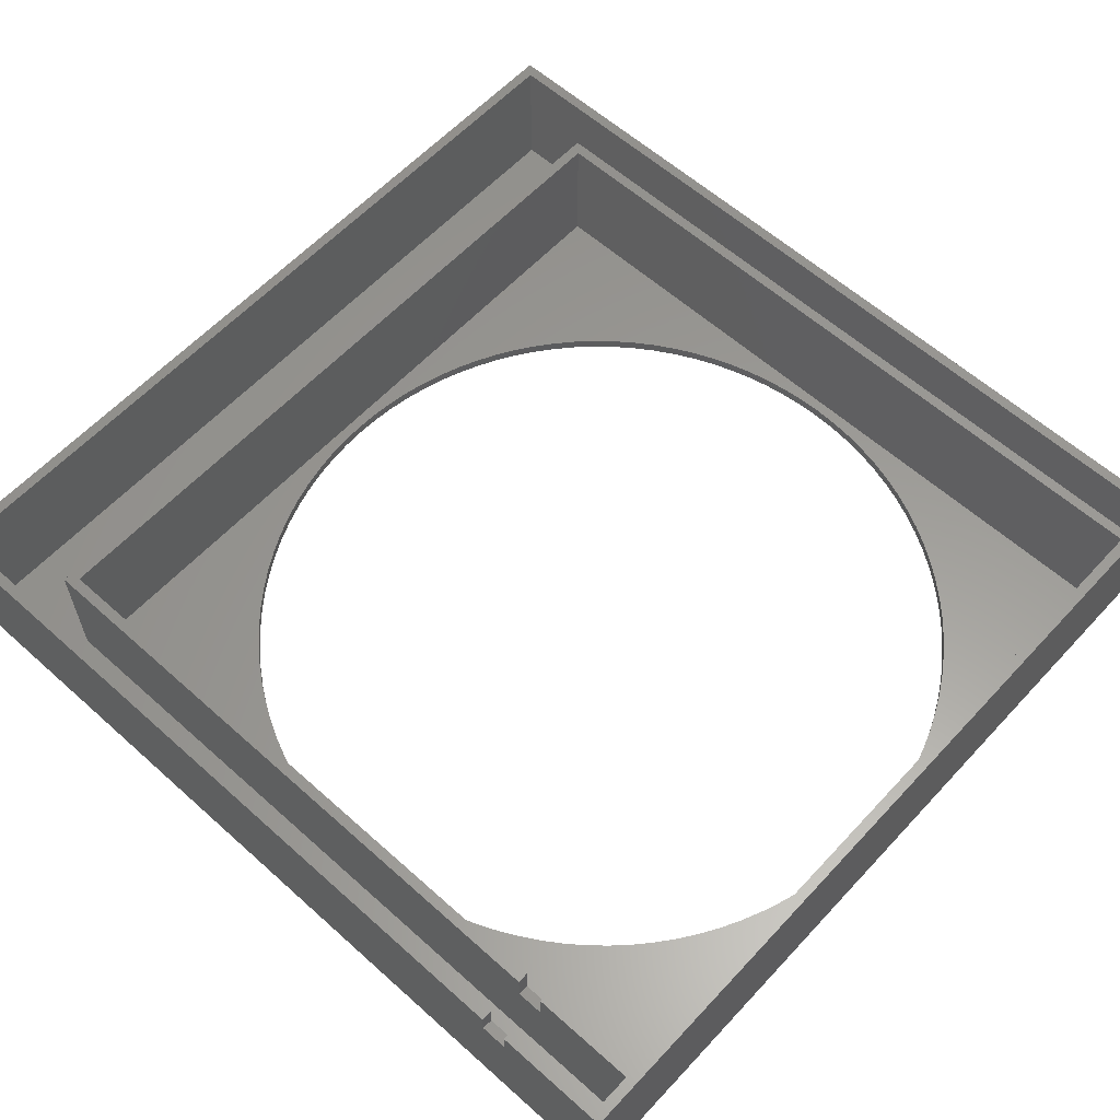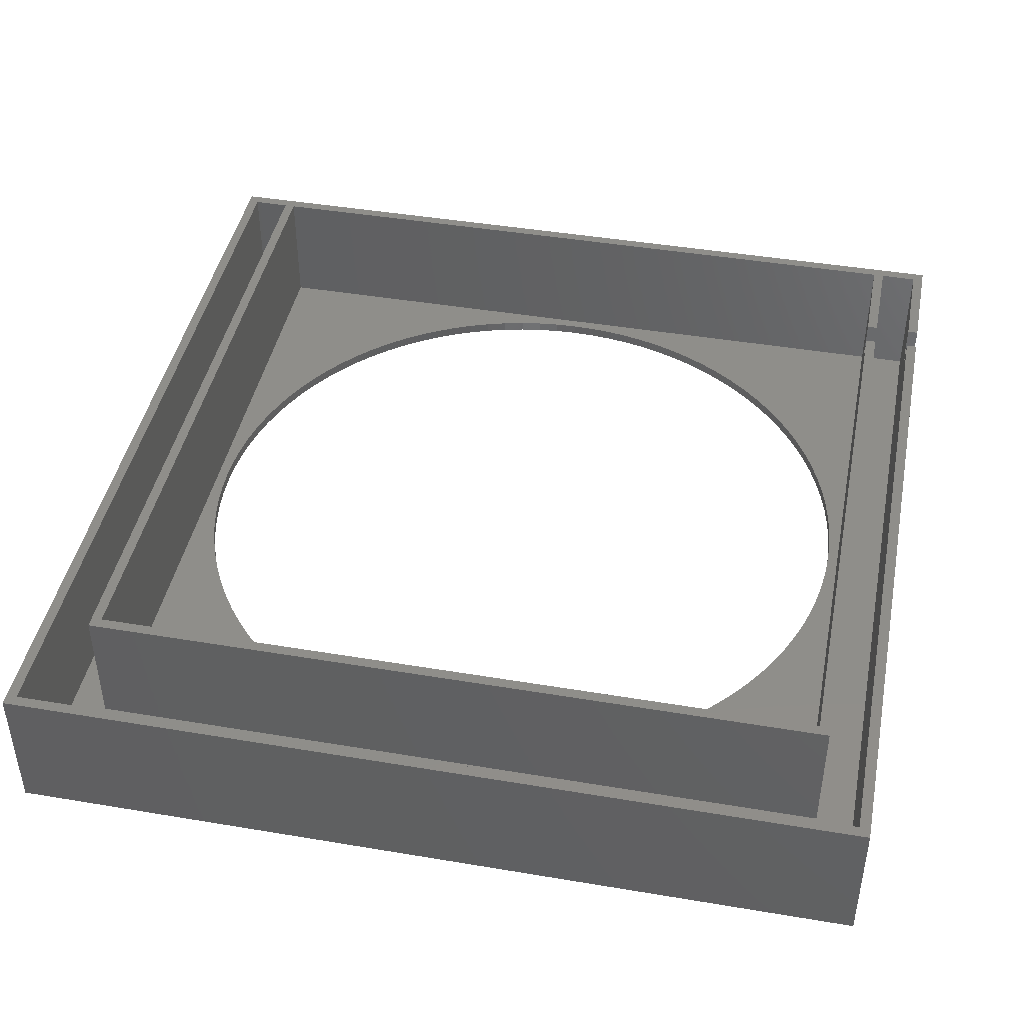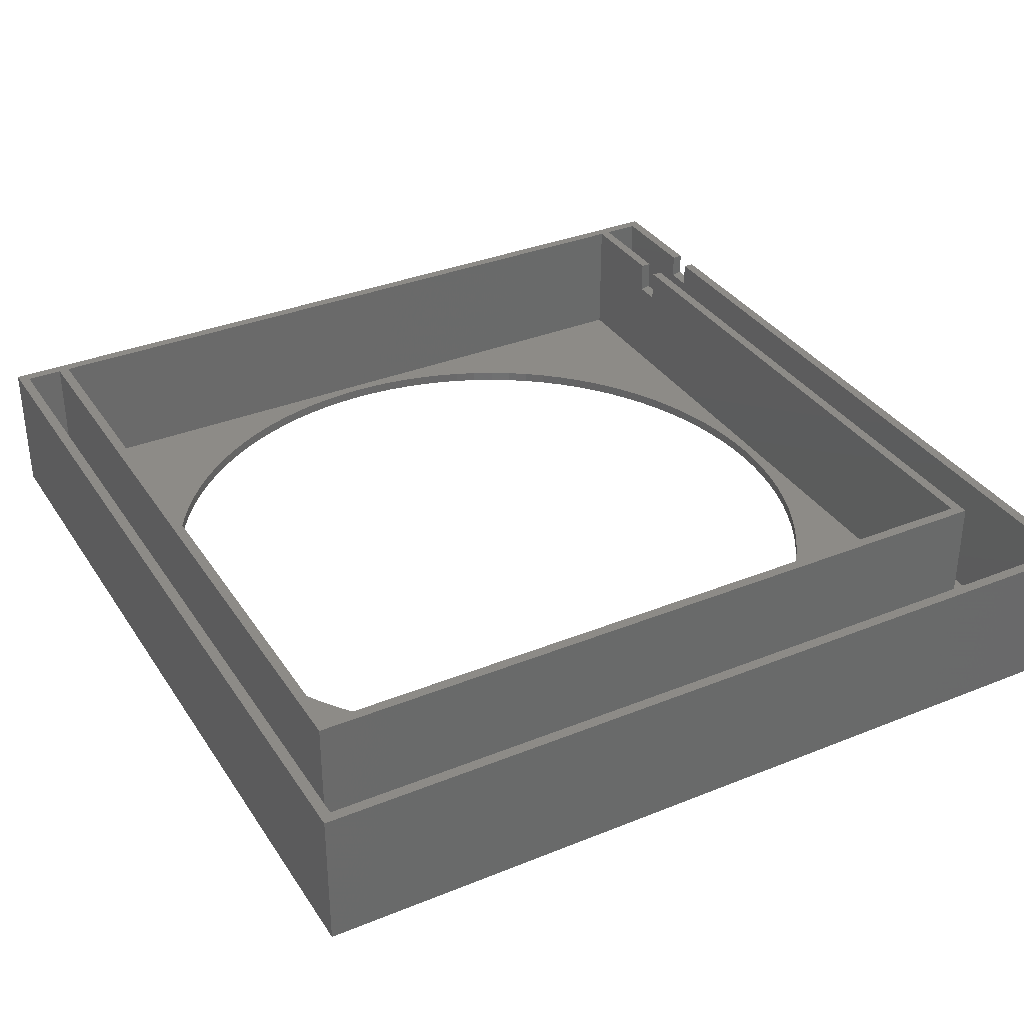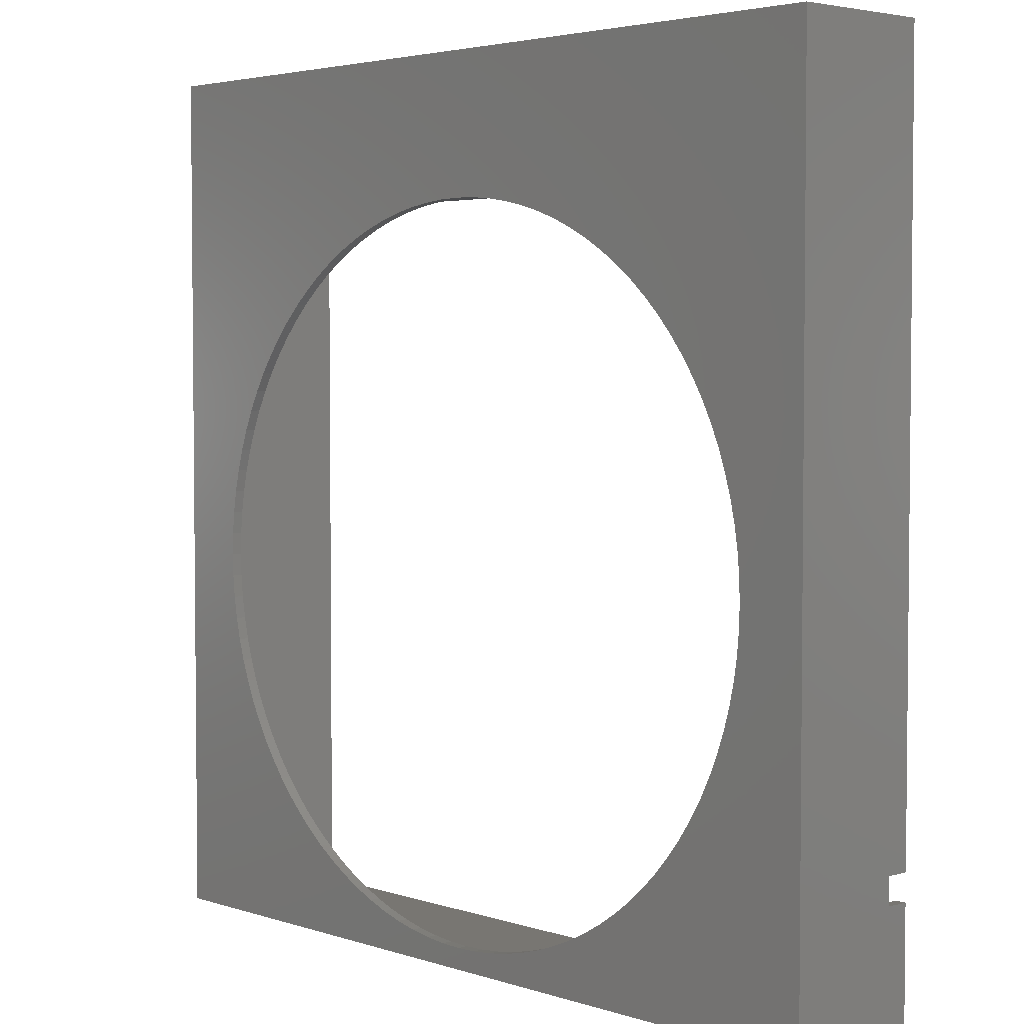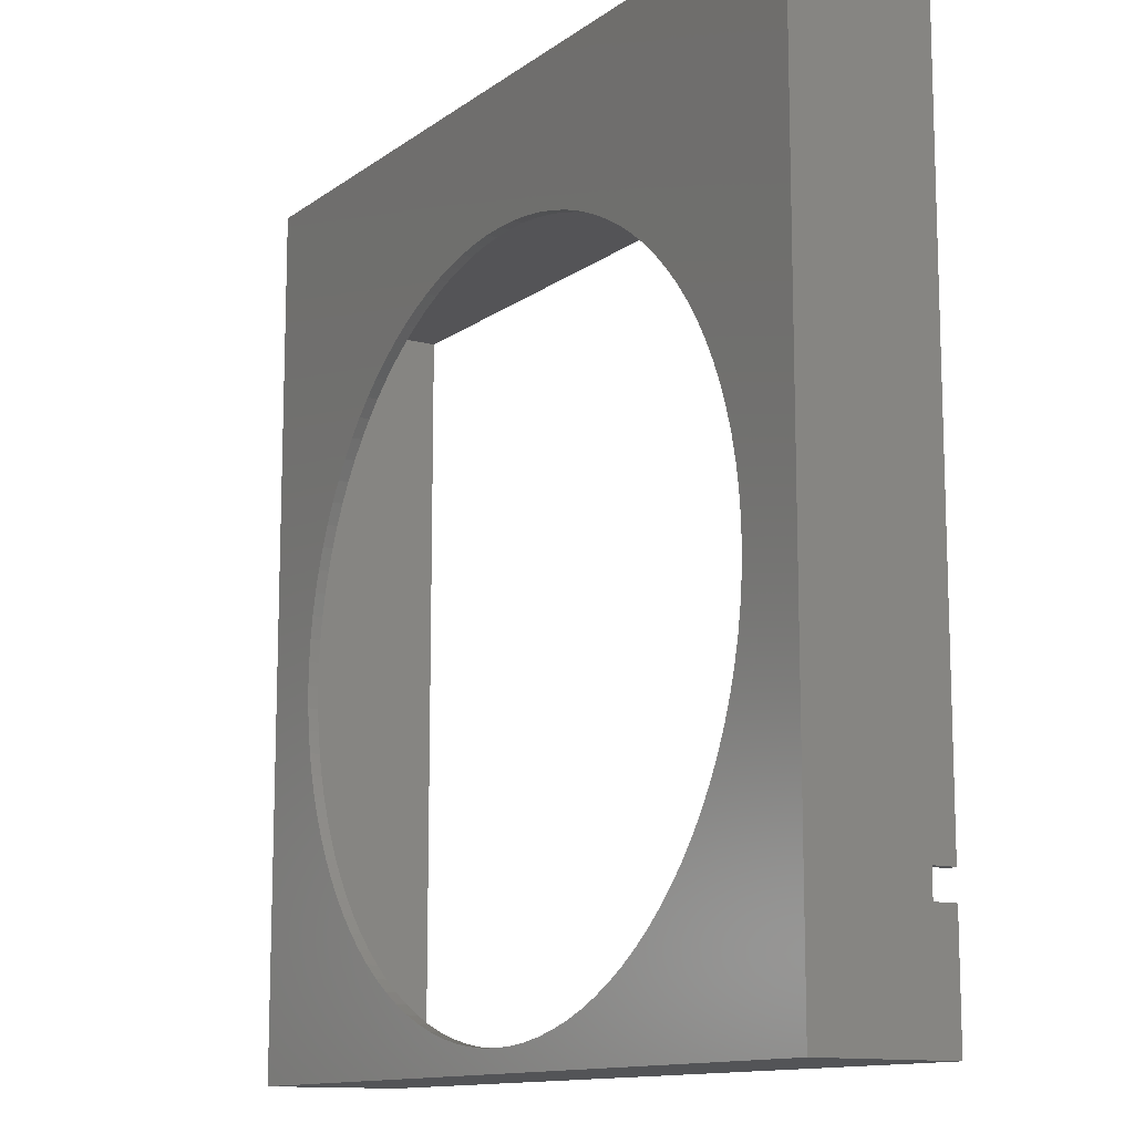
<metadata>
{"format":"stl","ext":"stl","renderer":"f3d","projection":"perspective","resolution":1024,"background":"white","views":[{"elev":60.1,"azim":132.5,"up":"+Y"},{"elev":43.8,"azim":11.2,"up":"+Y"},{"elev":34.4,"azim":-28.6,"up":"+Y"},{"elev":3.6,"azim":47.1,"up":"+Z"},{"elev":-12.4,"azim":57.9,"up":"+Z"}]}
</metadata>
<code>
# stl→obj: 248 verts, 496 faces
v -80.5 -28.5 -82.5
v -80.5 -2 82.5
v -80.5 -2 -82.5
v -80.5 -28.5 82.5
v 80.5 -28.5 82.5
v 80.5 -2 82.5
v 80.5 -6.404 -56
v 80.5 -2 -56
v 80.5 -28.5 -82.5
v 80.5 -6.404 -61
v 80.5 -2 -82.5
v 80.5 -2 -61
v 78.5 -2 -80.5
v 78.5 -2 -61
v 71.5 -2 -80.5
v 69.5 -2 -80.5
v -69.5 -2 -80.5
v -71.5 -2 -80.5
v 69.5 -2 -61
v 71.5 -2 -61
v 71.5 -2 60.5
v 69.5 -2 58.5
v -71.5 -2 60.5
v 71.5 -2 -56
v 69.5 -2 -56
v -69.5 -2 58.5
v 78.5 -2 80.5
v 78.5 -2 -56
v -78.5 -2 80.5
v -78.5 -2 -80.5
v 0 -28.5 56.5
v -4.238 -28.5 56.37
v -8.46 -28.5 55.97
v -12.65 -28.5 55.3
v -16.79 -28.5 54.38
v -20.86 -28.5 53.2
v -24.85 -28.5 51.76
v -28.74 -28.5 50.08
v -32.52 -28.5 48.15
v -36.17 -28.5 45.99
v -39.68 -28.5 43.61
v -43.03 -28.5 41.01
v -46.21 -28.5 38.21
v -49.21 -28.5 35.21
v -52.01 -28.5 32.03
v -54.61 -28.5 28.68
v -56.99 -28.5 25.17
v -59.15 -28.5 21.52
v -61.08 -28.5 17.74
v -62.76 -28.5 13.85
v -64.2 -28.5 9.859
v -65.38 -28.5 5.787
v -66.3 -28.5 1.648
v -66.97 -28.5 -2.54
v -67.37 -28.5 -6.762
v -67.5 -28.5 -11
v -67.37 -28.5 -15.24
v -4.238 -28.5 -78.37
v 0 -28.5 -78.5
v -8.46 -28.5 -77.97
v -12.65 -28.5 -77.3
v -16.79 -28.5 -76.38
v -20.86 -28.5 -75.2
v -24.85 -28.5 -73.76
v -28.74 -28.5 -72.08
v -32.52 -28.5 -70.15
v -36.17 -28.5 -67.99
v -39.68 -28.5 -65.61
v -43.03 -28.5 -63.01
v -46.21 -28.5 -60.21
v -49.21 -28.5 -57.21
v -52.01 -28.5 -54.03
v -54.61 -28.5 -50.68
v -56.99 -28.5 -47.17
v -59.15 -28.5 -43.52
v -61.08 -28.5 -39.74
v -62.76 -28.5 -35.85
v -64.2 -28.5 -31.86
v -65.38 -28.5 -27.79
v -66.3 -28.5 -23.65
v -66.97 -28.5 -19.46
v 4.238 -28.5 56.37
v 8.46 -28.5 55.97
v 12.65 -28.5 55.3
v 16.79 -28.5 54.38
v 20.86 -28.5 53.2
v 24.85 -28.5 51.76
v 28.74 -28.5 50.08
v 32.52 -28.5 48.15
v 36.17 -28.5 45.99
v 39.68 -28.5 43.61
v 43.03 -28.5 41.01
v 46.21 -28.5 38.21
v 49.21 -28.5 35.21
v 52.01 -28.5 32.03
v 54.61 -28.5 28.68
v 56.99 -28.5 25.17
v 59.15 -28.5 21.52
v 61.08 -28.5 17.74
v 62.76 -28.5 13.85
v 64.2 -28.5 9.859
v 65.38 -28.5 5.787
v 66.3 -28.5 1.648
v 66.97 -28.5 -2.54
v 67.37 -28.5 -6.762
v 67.5 -28.5 -11
v 67.37 -28.5 -15.24
v 66.97 -28.5 -19.46
v 66.3 -28.5 -23.65
v 65.38 -28.5 -27.79
v 64.2 -28.5 -31.86
v 62.76 -28.5 -35.85
v 61.08 -28.5 -39.74
v 59.15 -28.5 -43.52
v 56.99 -28.5 -47.17
v 54.61 -28.5 -50.68
v 52.01 -28.5 -54.03
v 49.21 -28.5 -57.21
v 46.21 -28.5 -60.21
v 43.03 -28.5 -63.01
v 39.68 -28.5 -65.61
v 36.17 -28.5 -67.99
v 32.52 -28.5 -70.15
v 28.74 -28.5 -72.08
v 24.85 -28.5 -73.76
v 20.86 -28.5 -75.2
v 16.79 -28.5 -76.38
v 12.65 -28.5 -77.3
v 8.46 -28.5 -77.97
v 4.238 -28.5 -78.37
v -69.5 -26.5 58.5
v -69.5 -26.5 -80.5
v 69.5 -26.5 58.5
v 69.5 -8.344 -61
v 69.5 -26.5 -80.5
v 69.5 -8.344 -56
v 0 -26.5 56.5
v 4.238 -26.5 56.37
v 8.46 -26.5 55.97
v 12.65 -26.5 55.3
v 16.79 -26.5 54.38
v 20.86 -26.5 53.2
v 24.85 -26.5 51.76
v 28.74 -26.5 50.08
v 32.52 -26.5 48.15
v 36.17 -26.5 45.99
v 39.68 -26.5 43.61
v 43.03 -26.5 41.01
v 46.21 -26.5 38.21
v 49.21 -26.5 35.21
v 52.01 -26.5 32.03
v 54.61 -26.5 28.68
v 56.99 -26.5 25.17
v 59.15 -26.5 21.52
v 61.08 -26.5 17.74
v 62.76 -26.5 13.85
v 64.2 -26.5 9.859
v 65.38 -26.5 5.787
v 66.3 -26.5 1.648
v 66.97 -26.5 -2.54
v 67.37 -26.5 -6.762
v 67.5 -26.5 -11
v 4.238 -26.5 -78.37
v 0 -26.5 -78.5
v 8.46 -26.5 -77.97
v 12.65 -26.5 -77.3
v 16.79 -26.5 -76.38
v 20.86 -26.5 -75.2
v 24.85 -26.5 -73.76
v 28.74 -26.5 -72.08
v 32.52 -26.5 -70.15
v 36.17 -26.5 -67.99
v 39.68 -26.5 -65.61
v 43.03 -26.5 -63.01
v 46.21 -26.5 -60.21
v 49.21 -26.5 -57.21
v 52.01 -26.5 -54.03
v 54.61 -26.5 -50.68
v 56.99 -26.5 -47.17
v 59.15 -26.5 -43.52
v 61.08 -26.5 -39.74
v 62.76 -26.5 -35.85
v 64.2 -26.5 -31.86
v 65.38 -26.5 -27.79
v 66.3 -26.5 -23.65
v 66.97 -26.5 -19.46
v 67.37 -26.5 -15.24
v -4.238 -26.5 56.37
v -8.46 -26.5 55.97
v -12.65 -26.5 55.3
v -16.79 -26.5 54.38
v -20.86 -26.5 53.2
v -24.85 -26.5 51.76
v -28.74 -26.5 50.08
v -32.52 -26.5 48.15
v -36.17 -26.5 45.99
v -39.68 -26.5 43.61
v -43.03 -26.5 41.01
v -46.21 -26.5 38.21
v -49.21 -26.5 35.21
v -52.01 -26.5 32.03
v -54.61 -26.5 28.68
v -56.99 -26.5 25.17
v -59.15 -26.5 21.52
v -61.08 -26.5 17.74
v -62.76 -26.5 13.85
v -64.2 -26.5 9.859
v -65.38 -26.5 5.787
v -66.3 -26.5 1.648
v -66.97 -26.5 -2.54
v -67.37 -26.5 -6.762
v -67.5 -26.5 -11
v -67.37 -26.5 -15.24
v -66.97 -26.5 -19.46
v -66.3 -26.5 -23.65
v -65.38 -26.5 -27.79
v -64.2 -26.5 -31.86
v -62.76 -26.5 -35.85
v -61.08 -26.5 -39.74
v -59.15 -26.5 -43.52
v -56.99 -26.5 -47.17
v -54.61 -26.5 -50.68
v -52.01 -26.5 -54.03
v -49.21 -26.5 -57.21
v -46.21 -26.5 -60.21
v -43.03 -26.5 -63.01
v -39.68 -26.5 -65.61
v -36.17 -26.5 -67.99
v -32.52 -26.5 -70.15
v -28.74 -26.5 -72.08
v -24.85 -26.5 -73.76
v -20.86 -26.5 -75.2
v -16.79 -26.5 -76.38
v -12.65 -26.5 -77.3
v -8.46 -26.5 -77.97
v -4.238 -26.5 -78.37
v 71.5 -7.991 -56
v 71.5 -26.5 -80.5
v 71.5 -26.5 60.5
v 71.5 -7.991 -61
v -78.5 -26.5 80.5
v 78.5 -26.5 80.5
v 78.5 -6.757 -61
v 78.5 -26.5 -80.5
v 78.5 -6.757 -56
v -71.5 -26.5 60.5
v -78.5 -26.5 -80.5
v -71.5 -26.5 -80.5
f 1 2 3
f 2 1 4
f 2 5 6
f 5 2 4
f 6 7 8
f 9 7 5
f 5 7 6
f 10 11 12
f 10 9 11
f 7 9 10
f 12 13 14
f 11 15 13
f 15 11 16
f 16 11 17
f 3 17 11
f 17 3 18
f 11 13 12
f 15 19 20
f 19 15 16
f 21 22 23
f 24 22 21
f 22 24 25
f 26 23 22
f 18 26 17
f 26 18 23
f 6 27 2
f 8 27 6
f 27 8 28
f 29 2 27
f 30 2 29
f 30 3 2
f 18 3 30
f 1 11 9
f 11 1 3
f 4 31 5
f 4 32 31
f 4 33 32
f 4 34 33
f 4 35 34
f 4 36 35
f 4 37 36
f 4 38 37
f 4 39 38
f 4 40 39
f 4 41 40
f 4 42 41
f 4 43 42
f 4 44 43
f 4 45 44
f 4 46 45
f 4 47 46
f 4 48 47
f 4 49 48
f 4 50 49
f 4 51 50
f 4 52 51
f 4 53 52
f 4 54 53
f 4 55 54
f 4 56 55
f 1 56 4
f 56 1 57
f 58 1 59
f 60 1 58
f 61 1 60
f 62 1 61
f 63 1 62
f 64 1 63
f 65 1 64
f 66 1 65
f 67 1 66
f 68 1 67
f 69 1 68
f 70 1 69
f 71 1 70
f 72 1 71
f 73 1 72
f 74 1 73
f 75 1 74
f 76 1 75
f 77 1 76
f 78 1 77
f 79 1 78
f 80 1 79
f 81 1 80
f 57 1 81
f 82 5 31
f 83 5 82
f 84 5 83
f 85 5 84
f 86 5 85
f 87 5 86
f 88 5 87
f 89 5 88
f 90 5 89
f 91 5 90
f 92 5 91
f 93 5 92
f 94 5 93
f 95 5 94
f 96 5 95
f 97 5 96
f 98 5 97
f 99 5 98
f 100 5 99
f 101 5 100
f 102 5 101
f 103 5 102
f 104 5 103
f 105 5 104
f 106 5 105
f 9 106 107
f 9 107 108
f 9 59 1
f 106 9 5
f 109 9 108
f 110 9 109
f 111 9 110
f 112 9 111
f 113 9 112
f 114 9 113
f 115 9 114
f 116 9 115
f 117 9 116
f 118 9 117
f 119 9 118
f 120 9 119
f 121 9 120
f 122 9 121
f 123 9 122
f 124 9 123
f 125 9 124
f 126 9 125
f 127 9 126
f 128 9 127
f 129 9 128
f 130 9 129
f 59 9 130
f 131 17 26
f 17 131 132
f 131 22 133
f 22 131 26
f 16 134 19
f 134 135 136
f 135 134 16
f 136 22 25
f 133 136 135
f 136 133 22
f 17 135 16
f 135 17 132
f 133 137 131
f 133 138 137
f 133 139 138
f 133 140 139
f 133 141 140
f 133 142 141
f 133 143 142
f 133 144 143
f 133 145 144
f 133 146 145
f 133 147 146
f 133 148 147
f 133 149 148
f 133 150 149
f 133 151 150
f 133 152 151
f 133 153 152
f 133 154 153
f 133 155 154
f 133 156 155
f 133 157 156
f 133 158 157
f 133 159 158
f 133 160 159
f 133 161 160
f 133 162 161
f 163 135 164
f 165 135 163
f 166 135 165
f 167 135 166
f 168 135 167
f 169 135 168
f 170 135 169
f 171 135 170
f 172 135 171
f 173 135 172
f 174 135 173
f 175 135 174
f 176 135 175
f 177 135 176
f 178 135 177
f 179 135 178
f 180 135 179
f 181 135 180
f 182 135 181
f 183 135 182
f 184 135 183
f 185 135 184
f 186 135 185
f 187 135 186
f 162 135 187
f 135 162 133
f 188 131 137
f 189 131 188
f 190 131 189
f 191 131 190
f 192 131 191
f 193 131 192
f 194 131 193
f 195 131 194
f 196 131 195
f 197 131 196
f 198 131 197
f 199 131 198
f 200 131 199
f 201 131 200
f 202 131 201
f 203 131 202
f 204 131 203
f 205 131 204
f 206 131 205
f 207 131 206
f 208 131 207
f 209 131 208
f 210 131 209
f 211 131 210
f 212 131 211
f 212 132 131
f 213 132 212
f 214 132 213
f 215 132 214
f 216 132 215
f 217 132 216
f 218 132 217
f 219 132 218
f 220 132 219
f 221 132 220
f 222 132 221
f 223 132 222
f 224 132 223
f 225 132 224
f 226 132 225
f 227 132 226
f 228 132 227
f 229 132 228
f 230 132 229
f 231 132 230
f 232 132 231
f 233 132 232
f 234 132 233
f 235 132 234
f 236 132 235
f 164 132 236
f 132 164 135
f 106 161 162
f 161 106 105
f 236 59 164
f 59 236 58
f 87 144 88
f 144 87 143
f 55 212 211
f 212 55 56
f 54 211 210
f 211 54 55
f 230 64 231
f 64 230 65
f 103 158 159
f 158 103 102
f 99 154 155
f 154 99 98
f 90 147 91
f 147 90 146
f 169 124 170
f 124 169 125
f 234 60 235
f 60 234 61
f 97 152 153
f 152 97 96
f 31 138 82
f 138 31 137
f 86 143 87
f 143 86 142
f 84 141 85
f 141 84 140
f 109 186 185
f 186 109 108
f 172 121 173
f 121 172 122
f 164 130 163
f 130 164 59
f 119 176 175
f 176 119 118
f 40 195 39
f 195 40 196
f 46 203 202
f 203 46 47
f 43 200 199
f 200 43 44
f 49 206 205
f 206 49 50
f 52 209 208
f 209 52 53
f 81 215 214
f 215 81 80
f 229 65 230
f 65 229 66
f 232 62 233
f 62 232 63
f 76 220 219
f 220 76 75
f 101 156 157
f 156 101 100
f 102 157 158
f 157 102 101
f 100 155 156
f 155 100 99
f 94 149 150
f 149 94 93
f 96 151 152
f 151 96 95
f 83 140 84
f 140 83 139
f 82 139 83
f 139 82 138
f 89 146 90
f 146 89 145
f 92 149 93
f 149 92 148
f 39 194 38
f 194 39 195
f 43 198 42
f 198 43 199
f 34 189 33
f 189 34 190
f 37 192 36
f 192 37 193
f 32 137 31
f 137 32 188
f 110 185 184
f 185 110 109
f 118 177 176
f 177 118 117
f 170 123 171
f 123 170 124
f 171 122 172
f 122 171 123
f 173 120 174
f 120 173 121
f 163 129 165
f 129 163 130
f 165 128 166
f 128 165 129
f 167 126 168
f 126 167 127
f 36 191 35
f 191 36 192
f 42 197 41
f 197 42 198
f 48 205 204
f 205 48 49
f 45 202 201
f 202 45 46
f 51 208 207
f 208 51 52
f 226 68 227
f 68 226 69
f 231 63 232
f 63 231 64
f 233 61 234
f 61 233 62
f 235 58 236
f 58 235 60
f 72 224 223
f 224 72 71
f 104 159 160
f 159 104 103
f 98 153 154
f 153 98 97
f 95 150 151
f 150 95 94
f 85 142 86
f 142 85 141
f 88 145 89
f 145 88 144
f 91 148 92
f 148 91 147
f 108 187 186
f 187 108 107
f 112 183 182
f 183 112 111
f 111 184 183
f 184 111 110
f 113 182 181
f 182 113 112
f 115 180 179
f 180 115 114
f 174 119 175
f 119 174 120
f 166 127 167
f 127 166 128
f 168 125 169
f 125 168 126
f 44 201 200
f 201 44 45
f 47 204 203
f 204 47 48
f 50 207 206
f 207 50 51
f 80 216 215
f 216 80 79
f 56 213 212
f 213 56 57
f 57 214 213
f 214 57 81
f 228 66 229
f 66 228 67
f 225 69 226
f 69 225 70
f 71 225 224
f 225 71 70
f 74 222 221
f 222 74 73
f 73 223 222
f 223 73 72
f 75 221 220
f 221 75 74
f 78 218 217
f 218 78 77
f 77 219 218
f 219 77 76
f 105 160 161
f 160 105 104
f 107 162 187
f 162 107 106
f 114 181 180
f 181 114 113
f 116 179 178
f 179 116 115
f 117 178 177
f 178 117 116
f 33 188 32
f 188 33 189
f 35 190 34
f 190 35 191
f 38 193 37
f 193 38 194
f 41 196 40
f 196 41 197
f 53 210 209
f 210 53 54
f 79 217 216
f 217 79 78
f 227 67 228
f 67 227 68
f 21 237 24
f 238 237 239
f 239 237 21
f 240 15 20
f 240 238 15
f 237 238 240
f 241 27 242
f 27 241 29
f 13 243 14
f 243 244 245
f 244 243 13
f 245 27 28
f 242 245 244
f 245 242 27
f 15 244 13
f 244 15 238
f 242 239 241
f 244 239 242
f 239 244 238
f 246 241 239
f 247 246 248
f 246 247 241
f 241 30 29
f 30 241 247
f 248 23 18
f 23 248 246
f 30 248 18
f 248 30 247
f 23 239 21
f 239 23 246
f 25 237 136
f 237 25 24
f 28 7 245
f 7 28 8
f 19 240 20
f 240 19 134
f 14 10 12
f 10 14 243
f 240 136 237
f 136 240 134
f 10 245 7
f 245 10 243

</code>
